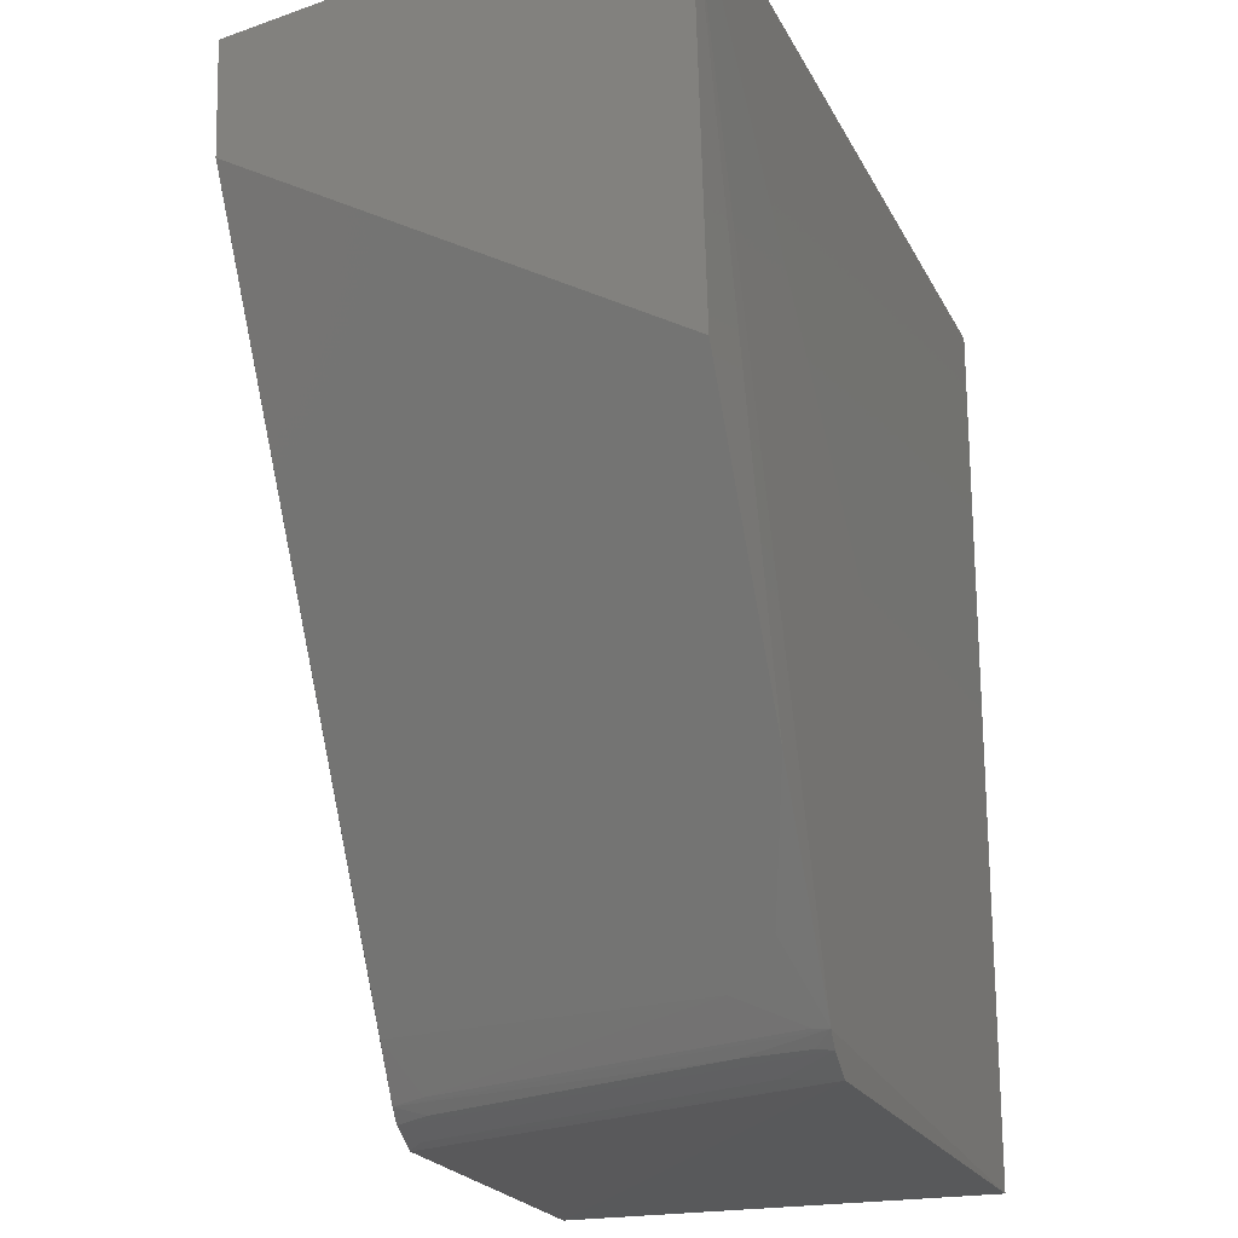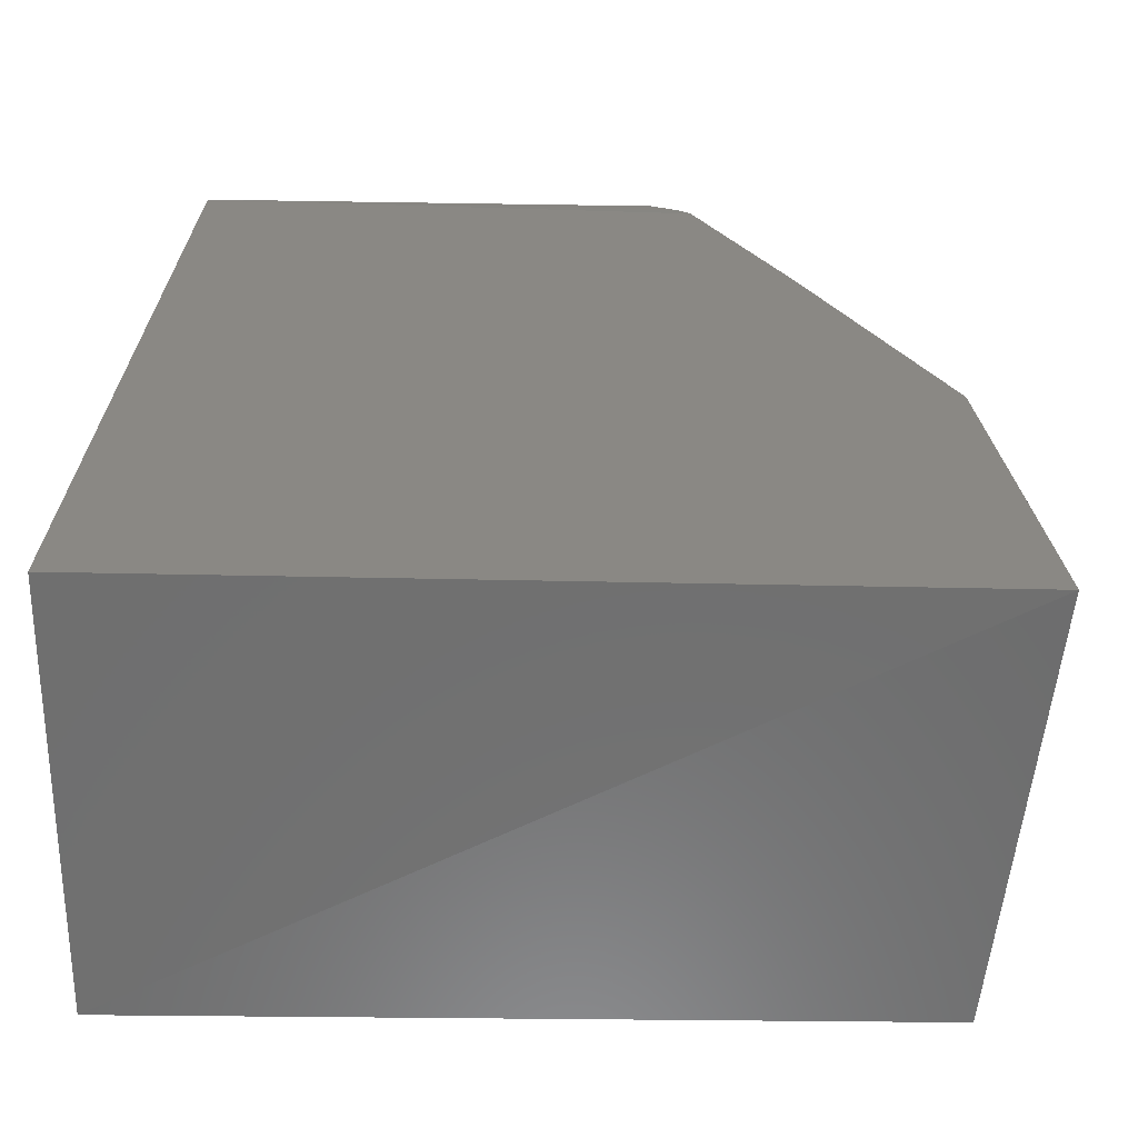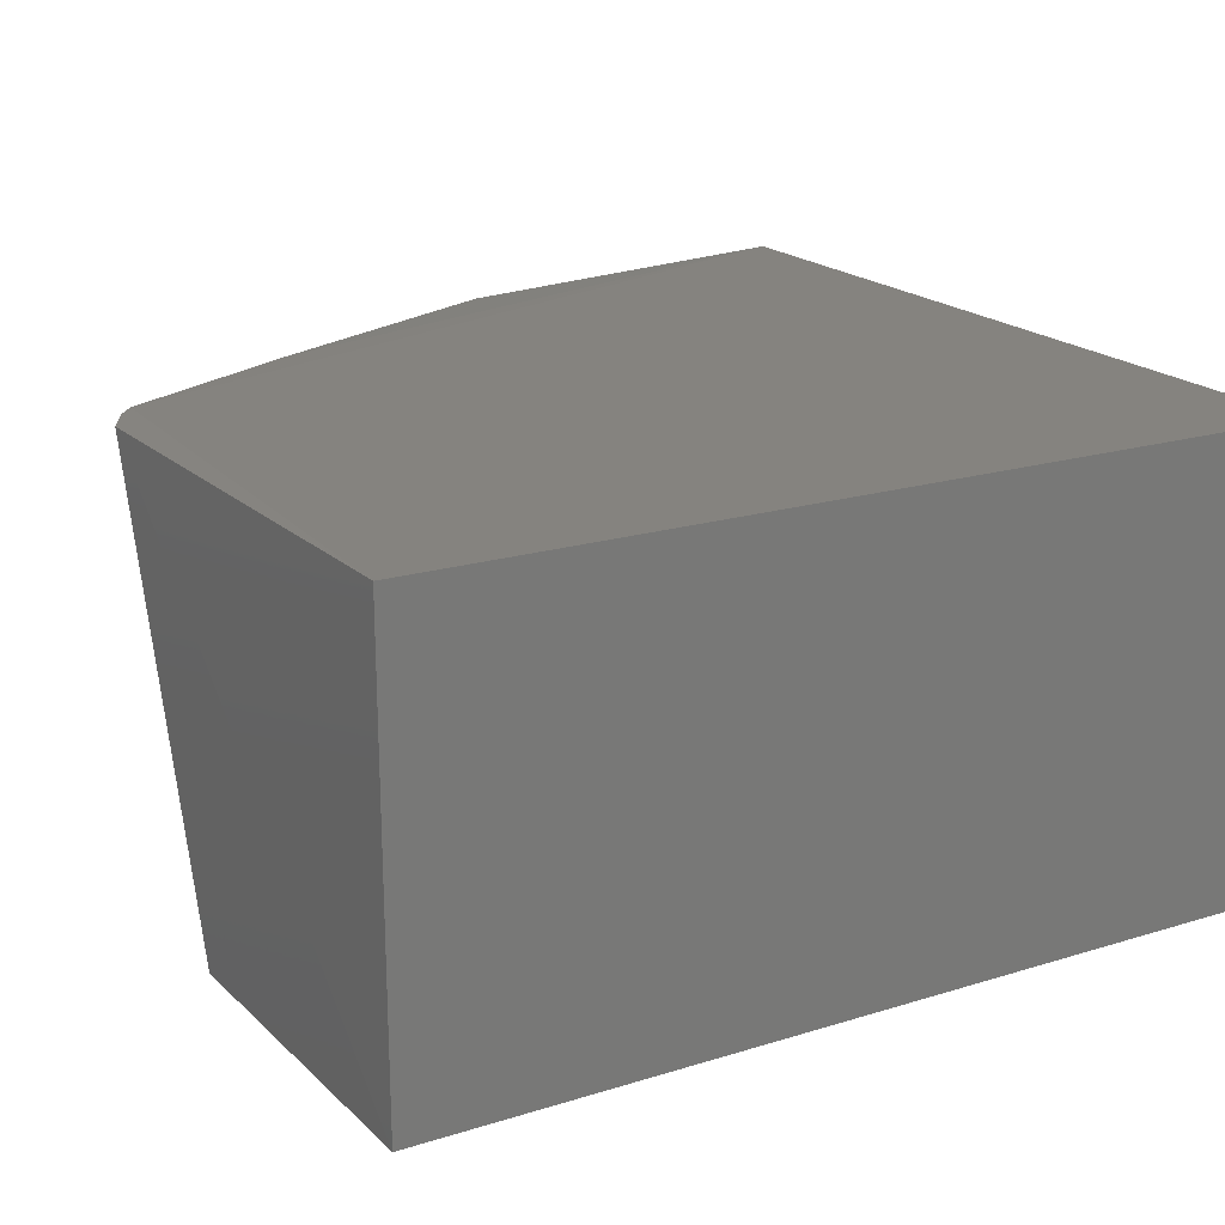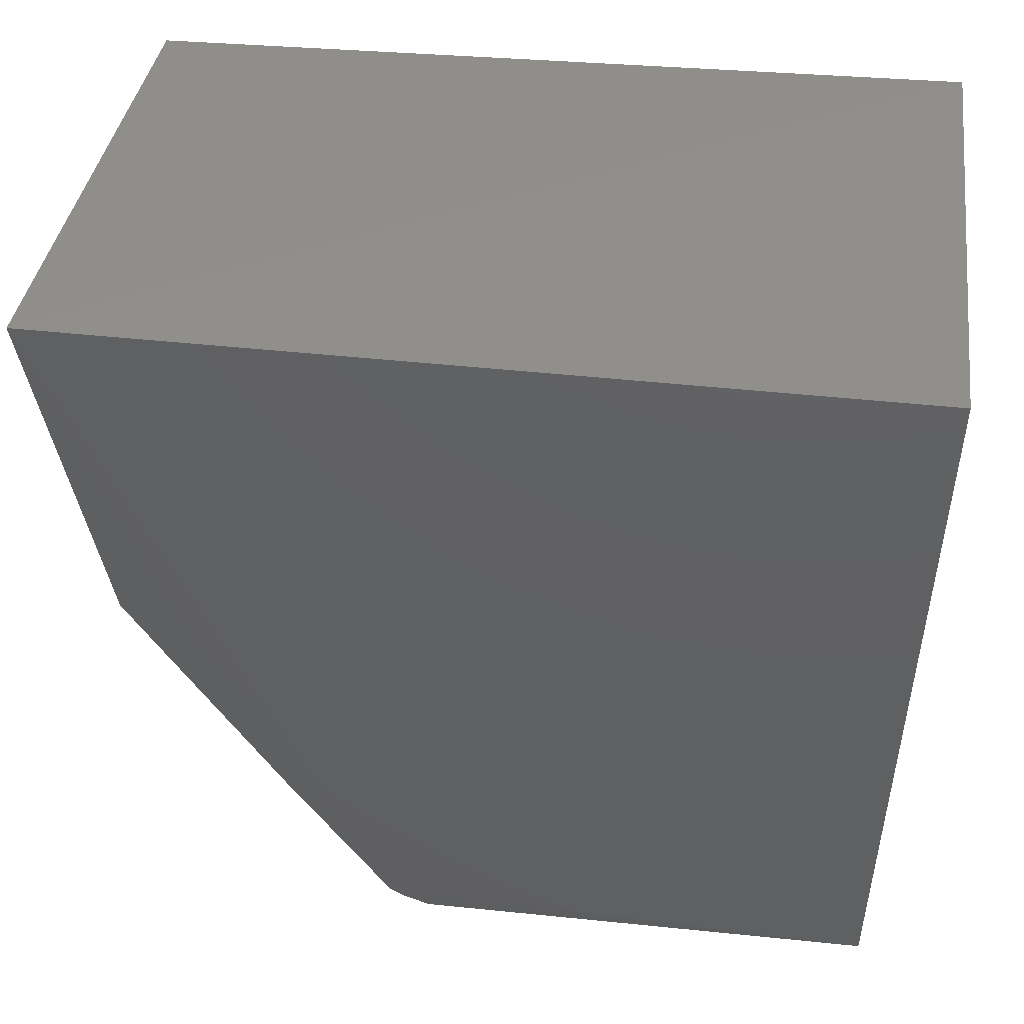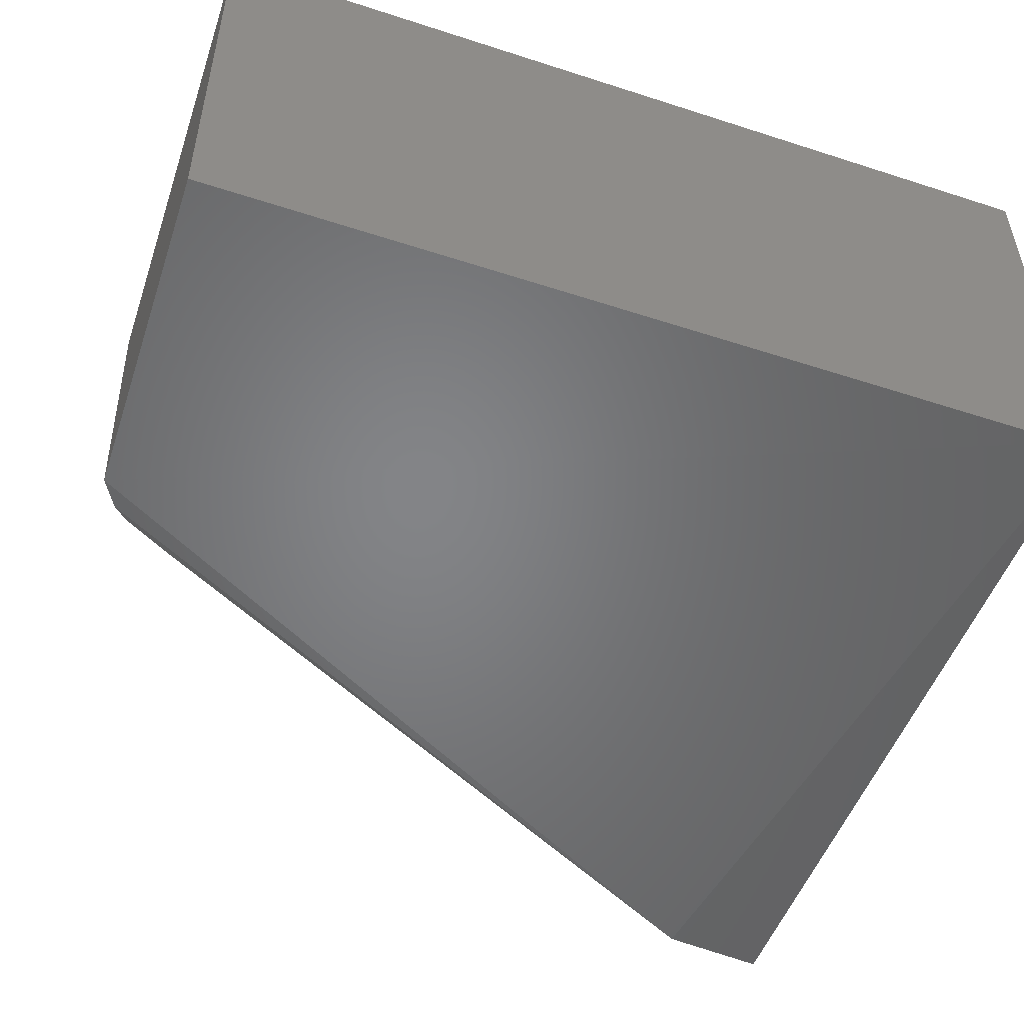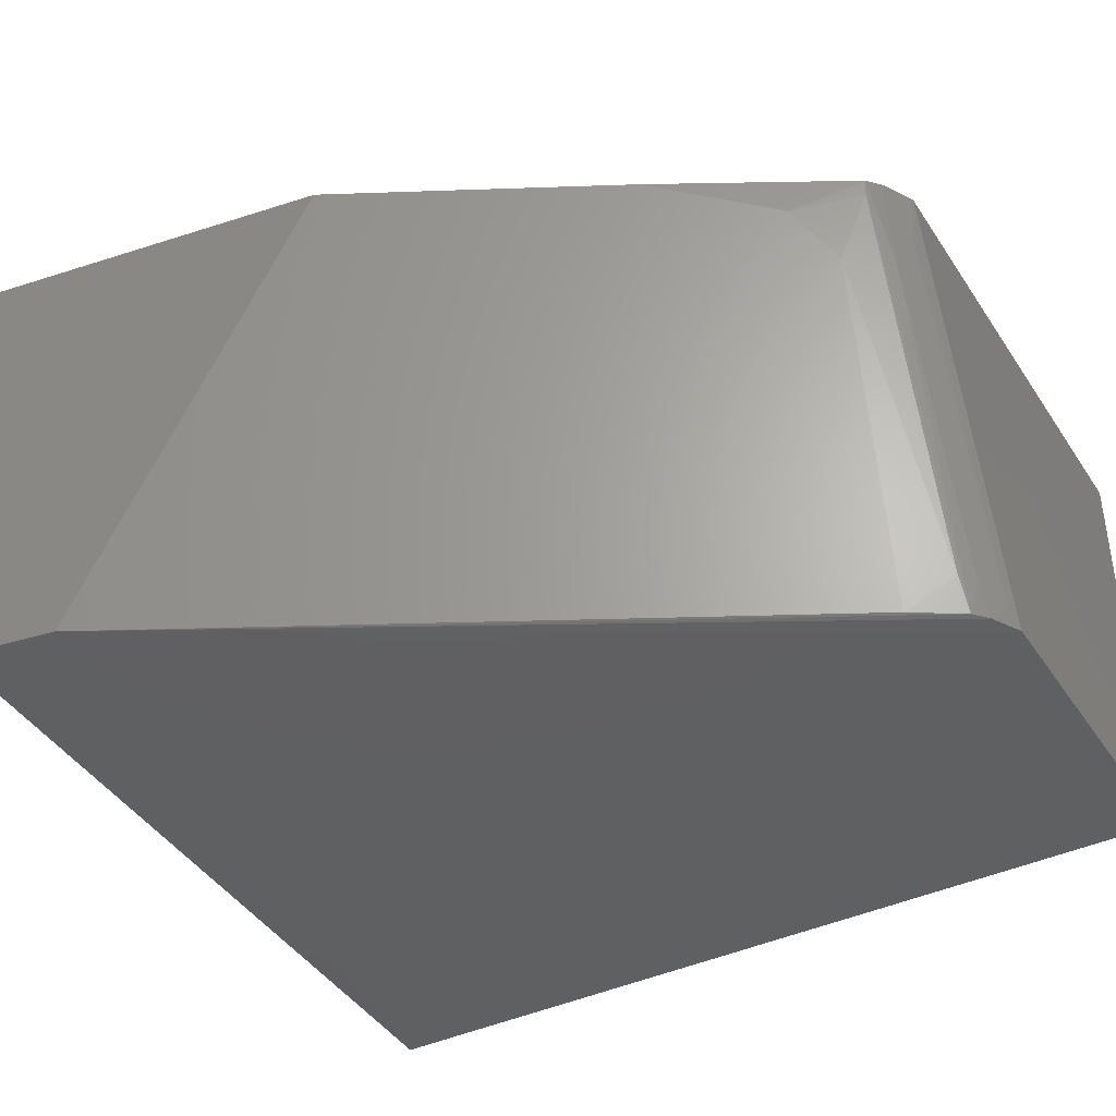
<metadata>
{"format":"stl","ext":"stl","renderer":"f3d","projection":"perspective","resolution":1024,"background":"white","views":[{"elev":-21.2,"azim":-68.1,"up":"+Y"},{"elev":27.9,"azim":-177.7,"up":"+Z"},{"elev":18.1,"azim":58.5,"up":"+Z"},{"elev":48.7,"azim":6.2,"up":"+Y"},{"elev":-52.4,"azim":70.7,"up":"+Z"},{"elev":-41.0,"azim":-60.2,"up":"+Z"}]}
</metadata>
<code>
# stl→obj: 26 verts, 48 faces
v 0.4409 27.9 0.2875
v 0.4409 0 0.2875
v 0.4409 27.33 -13.8
v -26.09 28.52 0.6685
v 0.4409 27.9 -13.8
v -24.6 27.72 -13.43
v -10.61 0.2804 -13.7
v 0.4409 0.08417 -13.75
v -24.18 24.34 -13.56
v -24.49 16.29 0.4281
v -15.12 0.2467 0.3594
v -16.49 1.236 0.463
v -11.53 0.8296 -13.66
v -19.81 7.364 0.4843
v -11.94 1.267 -13.61
v -12.91 2.927 -13.56
v -16.28 2.37 -2.286
v -15.37 0.9616 -2.357
v -11.11 0.4045 -13.15
v -15.04 0.4395 -1.305
v -16.06 0.7972 0.4193
v -17.42 3.491 -0.5985
v -12.38 1.355 -12.45
v -12.02 0.9218 -12.51
v -15.99 0.8827 -0.1224
v -16.38 1.318 -0.06404
f 1 2 3
f 4 2 1
f 5 4 1
f 5 1 3
f 5 6 4
f 5 3 7
f 8 7 3
f 8 3 2
f 9 5 7
f 9 6 5
f 9 10 4
f 9 4 6
f 11 8 2
f 11 7 8
f 12 2 4
f 13 9 7
f 14 12 4
f 14 4 10
f 14 10 9
f 15 16 9
f 15 9 13
f 17 9 16
f 18 12 15
f 19 20 13
f 19 13 7
f 19 7 11
f 19 11 20
f 21 20 11
f 21 13 20
f 21 11 2
f 21 2 12
f 22 12 14
f 22 14 9
f 22 9 17
f 23 17 16
f 23 16 15
f 24 18 15
f 24 15 13
f 24 13 18
f 25 21 12
f 25 12 18
f 25 18 13
f 25 13 21
f 26 17 23
f 26 22 17
f 26 12 22
f 26 23 15
f 26 15 12

</code>
